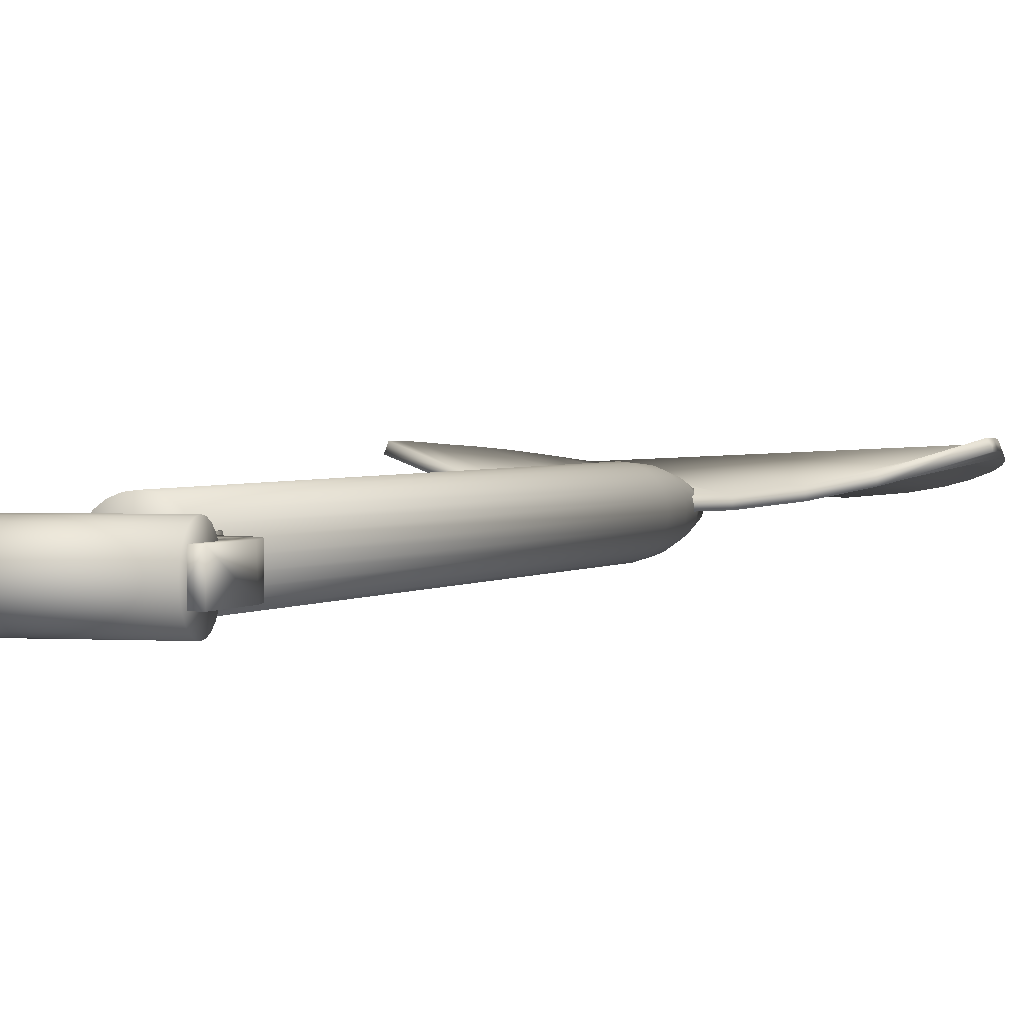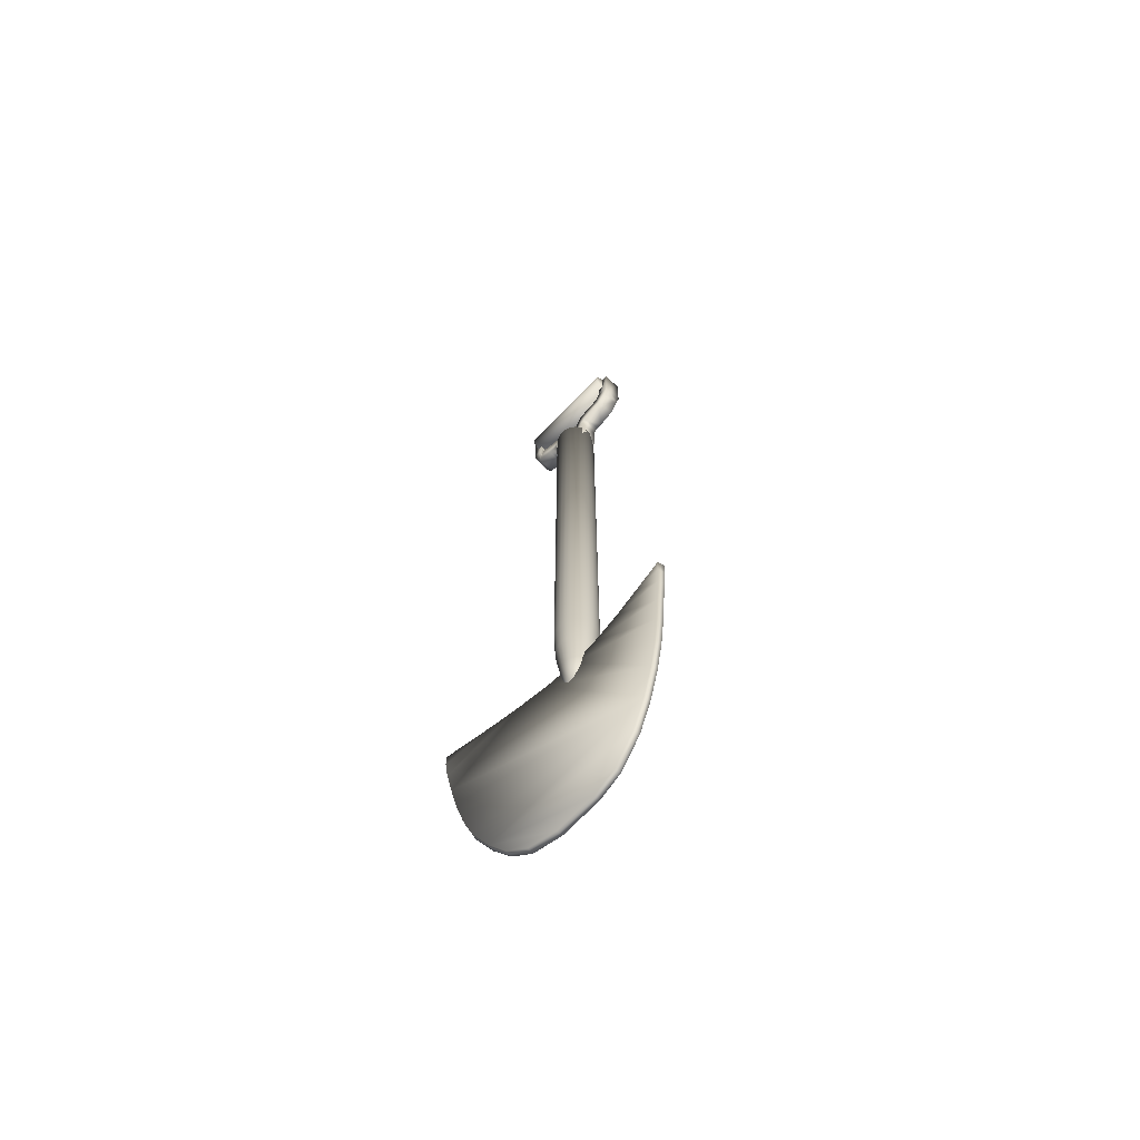
<metadata>
{"format":"obj","ext":"obj","renderer":"f3d","projection":"perspective","resolution":1024,"background":"white","views":[{"elev":1.5,"azim":-163.3,"up":"+Z"},{"elev":-67.7,"azim":46.0,"up":"+Y"}]}
</metadata>
<code>
v 0.1362 0.3407 0.04505
v 0.1362 0.8673 0.04505
v 0.1563 0.8673 0.04505
v 0.1369 0.3407 0.03986
v 0.1369 0.3407 0.05024
v 0.1369 0.8673 0.03986
v 0.1369 0.8673 0.05024
v 0.1389 0.3407 0.03503
v 0.1389 0.3407 0.05508
v 0.1389 0.8673 0.03503
v 0.1389 0.8673 0.05508
v 0.1377 0.3081 0.04505
v 0.1383 0.3081 0.04024
v 0.1383 0.3081 0.04986
v 0.1418 0.2754 0.04505
v 0.1402 0.3081 0.03576
v 0.1402 0.3081 0.05435
v 0.1421 0.3407 0.03087
v 0.1421 0.3407 0.05923
v 0.1421 0.8673 0.03087
v 0.1421 0.8673 0.05923
v 0.1423 0.2754 0.04131
v 0.1423 0.2754 0.04879
v 0.1438 0.2754 0.03782
v 0.1438 0.2754 0.05228
v 0.1432 0.3081 0.03191
v 0.1432 0.3081 0.0582
v 0.1461 0.2754 0.03483
v 0.1461 0.2754 0.05527
v 0.1463 0.3407 0.02769
v 0.1463 0.3407 0.06242
v 0.1463 0.8673 0.02769
v 0.1463 0.8673 0.06242
v 0.1477 0.2428 0.04505
v 0.148 0.2428 0.04283
v 0.148 0.2428 0.04727
v 0.147 0.3081 0.02895
v 0.147 0.3081 0.06115
v 0.1489 0.2428 0.04077
v 0.1489 0.2428 0.04933
v 0.1491 0.2754 0.03253
v 0.1491 0.2754 0.05757
v 0.1502 0.2428 0.039
v 0.1502 0.2428 0.0511
v 0.1511 0.3407 0.02568
v 0.1511 0.3407 0.06442
v 0.1511 0.8673 0.02568
v 0.1511 0.8673 0.06442
v 0.152 0.2428 0.03764
v 0.152 0.2428 0.05246
v 0.1515 0.3081 0.02709
v 0.1515 0.3081 0.06301
v 0.1526 0.2754 0.03109
v 0.1526 0.2754 0.05901
v 0.1541 0.2428 0.03678
v 0.1541 0.2428 0.05332
v 0.1563 0.2428 0.03649
v 0.1563 0.2428 0.04505
v 0.1563 0.2428 0.05361
v 0.1563 0.2754 0.0306
v 0.1563 0.2754 0.05951
v 0.1563 0.3081 0.02646
v 0.1563 0.3081 0.06364
v 0.1563 0.3407 0.025
v 0.1563 0.3407 0.0651
v 0.1563 0.8673 0.025
v 0.1563 0.8673 0.0651
v 0.1585 0.2428 0.03678
v 0.1585 0.2428 0.05332
v 0.16 0.2754 0.03109
v 0.16 0.2754 0.05901
v 0.1611 0.3081 0.02709
v 0.1611 0.3081 0.06301
v 0.1606 0.2428 0.03764
v 0.1606 0.2428 0.05246
v 0.1615 0.3407 0.02568
v 0.1615 0.3407 0.06442
v 0.1615 0.8673 0.02568
v 0.1615 0.8673 0.06442
v 0.1624 0.2428 0.039
v 0.1624 0.2428 0.0511
v 0.1635 0.2754 0.03253
v 0.1635 0.2754 0.05757
v 0.1637 0.2428 0.04077
v 0.1637 0.2428 0.04933
v 0.1656 0.3081 0.02895
v 0.1656 0.3081 0.06115
v 0.1646 0.2428 0.04283
v 0.1646 0.2428 0.04727
v 0.1649 0.2428 0.04505
v 0.1663 0.3407 0.02769
v 0.1663 0.3407 0.06242
v 0.1663 0.8673 0.02769
v 0.1663 0.8673 0.06242
v 0.1665 0.2754 0.03483
v 0.1665 0.2754 0.05527
v 0.1694 0.3081 0.03191
v 0.1694 0.3081 0.0582
v 0.1688 0.2754 0.03782
v 0.1688 0.2754 0.05228
v 0.1703 0.2754 0.04131
v 0.1703 0.2754 0.04879
v 0.1705 0.3407 0.03087
v 0.1705 0.3407 0.05923
v 0.1705 0.8673 0.03087
v 0.1705 0.8673 0.05923
v 0.1724 0.3081 0.03576
v 0.1724 0.3081 0.05435
v 0.1708 0.2754 0.04505
v 0.1743 0.3081 0.04024
v 0.1743 0.3081 0.04986
v 0.1749 0.3081 0.04505
v 0.1737 0.3407 0.03503
v 0.1737 0.3407 0.05508
v 0.1737 0.8673 0.03503
v 0.1737 0.8673 0.05508
v 0.1757 0.3407 0.03986
v 0.1757 0.3407 0.05024
v 0.1757 0.8673 0.03986
v 0.1757 0.8673 0.05024
v 0.1764 0.3407 0.04505
v 0.1764 0.8673 0.04505
v 0.104 0.9401 0.0432
v 0.104 0.9407 0.03869
v 0.104 0.9407 0.04772
v 0.104 0.9424 0.03448
v 0.104 0.9424 0.05193
v 0.104 0.9452 0.03087
v 0.104 0.9452 0.05554
v 0.104 0.9488 0.02809
v 0.104 0.9488 0.05831
v 0.104 0.953 0.02635
v 0.104 0.953 0.06005
v 0.104 0.9576 0.02576
v 0.104 0.9576 0.0432
v 0.104 0.9576 0.06065
v 0.104 0.9621 0.02635
v 0.104 0.9621 0.06005
v 0.104 0.9663 0.02809
v 0.104 0.9663 0.05831
v 0.104 0.9699 0.03087
v 0.104 0.9699 0.05554
v 0.104 0.9727 0.03448
v 0.104 0.9727 0.05193
v 0.104 0.9744 0.03869
v 0.104 0.9744 0.04772
v 0.104 0.975 0.0432
v 0.2079 0.9401 0.0432
v 0.2079 0.9407 0.03869
v 0.2079 0.9407 0.04772
v 0.2079 0.9424 0.03448
v 0.2079 0.9424 0.05193
v 0.2079 0.9452 0.03087
v 0.2079 0.9452 0.05554
v 0.2079 0.9488 0.02809
v 0.2079 0.9488 0.05831
v 0.2079 0.953 0.02635
v 0.2079 0.953 0.06005
v 0.2079 0.9576 0.02576
v 0.2079 0.9576 0.0432
v 0.2079 0.9576 0.06065
v 0.2079 0.9621 0.02635
v 0.2079 0.9621 0.06005
v 0.2079 0.9663 0.02809
v 0.2079 0.9663 0.05831
v 0.2079 0.9699 0.03087
v 0.2079 0.9699 0.05554
v 0.2079 0.9727 0.03448
v 0.2079 0.9727 0.05193
v 0.2079 0.9744 0.03869
v 0.2079 0.9744 0.04772
v 0.2079 0.975 0.0432
v 0.025 0.2611 0.06827
v 0.0252 0.2478 0.06819
v 0.02718 0.2611 0.07379
v 0.02737 0.2478 0.07372
v 0.02785 0.2259 0.06716
v 0.02998 0.2259 0.0727
v 0.03318 0.196 0.06517
v 0.03522 0.196 0.07074
v 0.03854 0.1676 0.06325
v 0.04049 0.1676 0.06886
v 0.04664 0.1348 0.06055
v 0.04845 0.1348 0.0662
v 0.05616 0.1064 0.05764
v 0.05781 0.1064 0.06334
v 0.06714 0.2786 0.05465
v 0.06861 0.2786 0.0604
v 0.07266 0.07368 0.05328
v 0.07404 0.07368 0.05906
v 0.08911 0.04915 0.04977
v 0.09021 0.04915 0.05561
v 0.09496 0.2842 0.04872
v 0.09596 0.2842 0.05457
v 0.1099 0.03176 0.04648
v 0.1107 0.03176 0.05237
v 0.1246 0.2856 0.04492
v 0.1251 0.2856 0.05083
v 0.1385 0.025 0.044
v 0.1388 0.025 0.04993
v 0.1569 0.285 0.04956
v 0.157 0.285 0.04363
v 0.1776 0.02608 0.0503
v 0.178 0.02608 0.04438
v 0.1818 0.2859 0.0506
v 0.1822 0.2859 0.04468
v 0.2012 0.03175 0.05265
v 0.202 0.03175 0.04677
v 0.2126 0.285 0.05437
v 0.2136 0.285 0.04852
v 0.2256 0.05272 0.05681
v 0.2268 0.05272 0.051
v 0.2413 0.2795 0.06045
v 0.2416 0.07938 0.06053
v 0.2428 0.2795 0.0547
v 0.2431 0.07938 0.05478
v 0.2538 0.1092 0.06389
v 0.2554 0.1092 0.05819
v 0.2618 0.1377 0.06637
v 0.2636 0.1377 0.06072
v 0.2671 0.1676 0.06813
v 0.269 0.1676 0.06251
v 0.2707 0.1969 0.06938
v 0.2727 0.1969 0.06378
v 0.2747 0.2253 0.0708
v 0.2766 0.2447 0.07152
v 0.2767 0.2253 0.06523
v 0.2769 0.2597 0.07163
v 0.2787 0.2447 0.06596
v 0.279 0.2597 0.06607
v 0.09777 0.9704 0.03446
v 0.09777 0.9704 0.05278
v 0.09818 0.9283 0.05278
v 0.09876 0.9243 0.03446
v 0.1014 0.9121 0.03446
v 0.1014 0.9121 0.05278
v 0.1035 0.9071 0.04667
v 0.1042 0.9058 0.05278
v 0.1059 0.9027 0.03446
v 0.1066 0.9017 0.05278
v 0.1075 0.9006 0.03446
v 0.109 0.9666 0.03446
v 0.109 0.9666 0.05278
v 0.1092 0.9335 0.05278
v 0.1094 0.9324 0.03446
v 0.1111 0.9234 0.03446
v 0.1111 0.9234 0.04973
v 0.1112 0.9233 0.05278
v 0.1129 0.9198 0.04973
v 0.1131 0.9196 0.03446
v 0.1132 0.9194 0.04667
v 0.1133 0.9193 0.05278
v 0.1224 0.8925 0.03446
v 0.1237 0.8921 0.05278
v 0.1286 0.8914 0.05278
v 0.1286 0.8914 0.03446
v 0.1319 0.889 0.03446
v 0.1325 0.8883 0.05278
v 0.1342 0.8863 0.03446
v 0.1342 0.8863 0.03751
v 0.1342 0.8863 0.05278
v 0.1346 0.8839 0.03446
v 0.1346 0.8839 0.05278
v 0.1346 0.8854 0.04057
v 0.1346 0.8854 0.05278
v 0.1349 0.8611 0.03446
v 0.1349 0.8611 0.05278
v 0.1365 0.9089 0.03446
v 0.1365 0.9089 0.05278
v 0.1367 0.8489 0.03446
v 0.1367 0.8489 0.05278
v 0.1435 0.899 0.03446
v 0.1435 0.899 0.05278
v 0.1444 0.8962 0.05278
v 0.1447 0.8644 0.03446
v 0.1447 0.8644 0.05278
v 0.1456 0.8458 0.05278
v 0.1457 0.8674 0.03446
v 0.1457 0.8674 0.05278
v 0.1459 0.8865 0.03446
v 0.1459 0.8865 0.05278
v 0.1463 0.8617 0.03446
v 0.1463 0.8617 0.05278
v 0.1505 0.8457 0.03446
v 0.1646 0.8878 0.03446
v 0.1646 0.8878 0.05278
v 0.1646 0.8609 0.03446
v 0.1646 0.8609 0.05278
v 0.1654 0.8455 0.03446
v 0.1654 0.8455 0.05278
v 0.1655 0.8671 0.03446
v 0.1655 0.8671 0.05278
v 0.1663 0.8638 0.03446
v 0.1663 0.8638 0.05278
v 0.1685 0.9017 0.03446
v 0.1685 0.9017 0.05278
v 0.1732 0.9092 0.03446
v 0.1732 0.9092 0.05278
v 0.1744 0.8486 0.03446
v 0.1744 0.8486 0.05278
v 0.1758 0.8831 0.03446
v 0.1758 0.8831 0.05278
v 0.176 0.8613 0.03446
v 0.176 0.8613 0.05278
v 0.177 0.8873 0.05278
v 0.177 0.8873 0.03446
v 0.1782 0.9124 0.03446
v 0.1786 0.8901 0.03446
v 0.1786 0.8901 0.05278
v 0.1816 0.8917 0.03446
v 0.1836 0.9138 0.05278
v 0.187 0.8924 0.03446
v 0.1887 0.9143 0.05278
v 0.1895 0.9145 0.03446
v 0.1965 0.918 0.05278
v 0.1965 0.918 0.03446
v 0.2001 0.9241 0.03446
v 0.2001 0.9241 0.05278
v 0.201 0.8981 0.05278
v 0.2011 0.9264 0.03446
v 0.2011 0.9264 0.05278
v 0.2026 0.9287 0.03446
v 0.2026 0.9287 0.04057
v 0.2026 0.9287 0.04667
v 0.2026 0.9287 0.05278
v 0.2028 0.9293 0.03751
v 0.2028 0.9293 0.04362
v 0.2028 0.9293 0.04667
v 0.2028 0.9293 0.04973
v 0.203 0.9295 0.04667
v 0.2031 0.9003 0.03446
v 0.2033 0.9311 0.03446
v 0.2033 0.9311 0.04057
v 0.2033 0.9311 0.04667
v 0.2033 0.9311 0.05278
v 0.2034 0.9322 0.03446
v 0.2034 0.9322 0.03751
v 0.2034 0.9322 0.04057
v 0.2034 0.9322 0.04362
v 0.2034 0.9322 0.04667
v 0.2034 0.9317 0.03446
v 0.2034 0.9317 0.03751
v 0.2034 0.9317 0.04057
v 0.2034 0.9317 0.04362
v 0.2034 0.9317 0.04667
v 0.2034 0.9317 0.04973
v 0.2034 0.9317 0.05278
v 0.2037 0.9675 0.03446
v 0.2037 0.9675 0.05278
v 0.2037 0.9644 0.03446
v 0.2071 0.9302 0.03446
v 0.2072 0.9332 0.05278
v 0.2095 0.9117 0.05278
v 0.2112 0.9147 0.03446
v 0.2122 0.9171 0.04362
v 0.2128 0.9188 0.03446
v 0.2128 0.9188 0.05278
v 0.2146 0.9271 0.03446
v 0.2146 0.9271 0.05278
v 0.2151 0.968 0.03446
v 0.2151 0.968 0.05278
f 58 88 90
f 58 84 88
f 58 80 84
f 58 74 80
f 58 68 74
f 58 57 68
f 58 55 57
f 58 49 55
f 58 43 49
f 58 39 43
f 58 35 39
f 58 34 35
f 58 36 34
f 58 40 36
f 58 44 40
f 58 50 44
f 58 56 50
f 58 59 56
f 58 69 59
f 58 75 69
f 58 81 75
f 58 85 81
f 58 89 85
f 58 90 89
f 90 101 109
f 90 88 101
f 88 99 101
f 88 84 99
f 84 95 99
f 84 80 95
f 80 82 95
f 80 74 82
f 74 70 82
f 74 68 70
f 68 60 70
f 68 57 60
f 57 53 60
f 57 55 53
f 55 41 53
f 55 49 41
f 49 28 41
f 49 43 28
f 43 24 28
f 43 39 24
f 39 22 24
f 39 35 22
f 35 15 22
f 35 34 15
f 34 23 15
f 34 36 23
f 36 25 23
f 36 40 25
f 40 29 25
f 40 44 29
f 44 42 29
f 44 50 42
f 50 54 42
f 50 56 54
f 56 61 54
f 56 59 61
f 59 71 61
f 59 69 71
f 69 83 71
f 69 75 83
f 75 96 83
f 75 81 96
f 81 100 96
f 81 85 100
f 85 102 100
f 85 89 102
f 89 109 102
f 89 90 109
f 109 110 112
f 109 101 110
f 101 107 110
f 101 99 107
f 99 97 107
f 99 95 97
f 95 86 97
f 95 82 86
f 82 72 86
f 82 70 72
f 70 62 72
f 70 60 62
f 60 51 62
f 60 53 51
f 53 37 51
f 53 41 37
f 41 26 37
f 41 28 26
f 28 16 26
f 28 24 16
f 24 13 16
f 24 22 13
f 22 12 13
f 22 15 12
f 15 14 12
f 15 23 14
f 23 17 14
f 23 25 17
f 25 27 17
f 25 29 27
f 29 38 27
f 29 42 38
f 42 52 38
f 42 54 52
f 54 63 52
f 54 61 63
f 61 73 63
f 61 71 73
f 71 87 73
f 71 83 87
f 83 98 87
f 83 96 98
f 96 108 98
f 96 100 108
f 100 111 108
f 100 102 111
f 102 112 111
f 102 109 112
f 112 117 121
f 112 110 117
f 110 113 117
f 110 107 113
f 107 103 113
f 107 97 103
f 97 91 103
f 97 86 91
f 86 76 91
f 86 72 76
f 72 64 76
f 72 62 64
f 62 45 64
f 62 51 45
f 51 30 45
f 51 37 30
f 37 18 30
f 37 26 18
f 26 8 18
f 26 16 8
f 16 4 8
f 16 13 4
f 13 1 4
f 13 12 1
f 12 5 1
f 12 14 5
f 14 9 5
f 14 17 9
f 17 19 9
f 17 27 19
f 27 31 19
f 27 38 31
f 38 46 31
f 38 52 46
f 52 65 46
f 52 63 65
f 63 77 65
f 63 73 77
f 73 92 77
f 73 87 92
f 87 104 92
f 87 98 104
f 98 114 104
f 98 108 114
f 108 118 114
f 108 111 118
f 111 121 118
f 111 112 121
f 121 119 122
f 121 117 119
f 117 115 119
f 117 113 115
f 113 105 115
f 113 103 105
f 103 93 105
f 103 91 93
f 91 78 93
f 91 76 78
f 76 66 78
f 76 64 66
f 64 47 66
f 64 45 47
f 45 32 47
f 45 30 32
f 30 20 32
f 30 18 20
f 18 10 20
f 18 8 10
f 8 6 10
f 8 4 6
f 4 2 6
f 4 1 2
f 1 7 2
f 1 5 7
f 5 11 7
f 5 9 11
f 9 21 11
f 9 19 21
f 19 33 21
f 19 31 33
f 31 48 33
f 31 46 48
f 46 67 48
f 46 65 67
f 65 79 67
f 65 77 79
f 77 94 79
f 77 92 94
f 92 106 94
f 92 104 106
f 104 116 106
f 104 114 116
f 114 120 116
f 114 118 120
f 118 122 120
f 118 121 122
f 122 119 3
f 119 115 3
f 115 105 3
f 105 93 3
f 93 78 3
f 78 66 3
f 66 47 3
f 47 32 3
f 32 20 3
f 20 10 3
f 10 6 3
f 6 2 3
f 2 7 3
f 7 11 3
f 11 21 3
f 21 33 3
f 33 48 3
f 48 67 3
f 67 79 3
f 79 94 3
f 94 106 3
f 106 116 3
f 116 120 3
f 120 122 3
f 160 163 161
f 160 165 163
f 160 167 165
f 160 169 167
f 160 171 169
f 160 172 171
f 160 170 172
f 160 168 170
f 160 166 168
f 160 164 166
f 160 162 164
f 160 159 162
f 160 157 159
f 160 155 157
f 160 153 155
f 160 151 153
f 160 149 151
f 160 148 149
f 160 150 148
f 160 152 150
f 160 154 152
f 160 156 154
f 160 158 156
f 160 161 158
f 161 138 136
f 161 163 138
f 163 140 138
f 163 165 140
f 165 142 140
f 165 167 142
f 167 144 142
f 167 169 144
f 169 146 144
f 169 171 146
f 171 147 146
f 171 172 147
f 172 145 147
f 172 170 145
f 170 143 145
f 170 168 143
f 168 141 143
f 168 166 141
f 166 139 141
f 166 164 139
f 164 137 139
f 164 162 137
f 162 134 137
f 162 159 134
f 159 132 134
f 159 157 132
f 157 130 132
f 157 155 130
f 155 128 130
f 155 153 128
f 153 126 128
f 153 151 126
f 151 124 126
f 151 149 124
f 149 123 124
f 149 148 123
f 148 125 123
f 148 150 125
f 150 127 125
f 150 152 127
f 152 129 127
f 152 154 129
f 154 131 129
f 154 156 131
f 156 133 131
f 156 158 133
f 158 136 133
f 158 161 136
f 135 136 138
f 135 138 140
f 135 140 142
f 135 142 144
f 135 144 146
f 135 146 147
f 135 147 145
f 135 145 143
f 135 143 141
f 135 141 139
f 135 139 137
f 135 137 134
f 135 134 132
f 135 132 130
f 135 130 128
f 135 128 126
f 135 126 124
f 135 124 123
f 135 123 125
f 135 125 127
f 135 127 129
f 135 129 131
f 135 131 133
f 135 133 136
f 174 177 178
f 174 178 176
f 177 179 180
f 177 180 178
f 179 181 182
f 179 182 180
f 181 183 184
f 181 184 182
f 183 185 186
f 183 186 184
f 185 189 190
f 185 190 186
f 189 191 192
f 189 192 190
f 191 195 196
f 191 196 192
f 195 199 200
f 195 200 196
f 199 204 203
f 199 203 200
f 204 208 207
f 204 207 203
f 208 212 211
f 208 211 207
f 212 216 214
f 212 214 211
f 216 218 217
f 216 217 214
f 218 220 219
f 218 219 217
f 220 222 221
f 220 221 219
f 222 224 223
f 222 223 221
f 224 227 225
f 224 225 223
f 227 229 226
f 227 226 225
f 229 230 228
f 229 228 226
f 230 215 213
f 230 213 228
f 215 210 209
f 215 209 213
f 210 206 205
f 210 205 209
f 206 202 201
f 206 201 205
f 202 197 198
f 202 198 201
f 197 193 194
f 197 194 198
f 193 187 188
f 193 188 194
f 187 173 175
f 187 175 188
f 173 174 176
f 173 176 175
f 187 174 173
f 229 215 230
f 187 177 174
f 227 215 229
f 227 210 215
f 224 210 227
f 193 177 187
f 193 179 177
f 224 206 210
f 222 206 224
f 222 202 206
f 220 202 222
f 218 202 220
f 218 197 202
f 216 197 218
f 216 193 197
f 216 179 193
f 216 181 179
f 216 183 181
f 216 185 183
f 216 189 185
f 212 189 216
f 208 189 212
f 204 189 208
f 199 189 204
f 199 191 189
f 195 191 199
f 188 175 176
f 226 228 213
f 188 176 178
f 225 226 213
f 225 213 209
f 223 225 209
f 194 188 178
f 194 178 180
f 223 209 205
f 221 223 205
f 221 205 201
f 219 221 201
f 217 219 201
f 217 201 198
f 214 217 198
f 214 198 194
f 214 194 180
f 214 180 182
f 214 182 184
f 214 184 186
f 214 186 190
f 211 214 190
f 207 211 190
f 203 207 190
f 200 203 190
f 200 190 192
f 196 200 192
f 242 243 244
f 243 232 233
f 232 234 233
f 232 231 234
f 243 233 244
f 231 242 245
f 231 245 234
f 242 244 245
f 244 233 236
f 233 234 236
f 234 235 236
f 234 245 246
f 245 244 246
f 244 247 246
f 244 248 247
f 234 246 235
f 236 235 237
f 246 250 235
f 244 238 248
f 244 236 238
f 235 239 237
f 246 247 249
f 247 248 249
f 238 236 237
f 235 250 239
f 246 251 250
f 246 249 251
f 249 248 252
f 248 238 240
f 238 239 240
f 238 237 239
f 249 252 251
f 240 239 241
f 239 250 241
f 248 240 252
f 250 251 269
f 251 252 269
f 250 268 241
f 252 240 254
f 252 254 269
f 240 241 253
f 240 253 254
f 241 268 253
f 268 250 269
f 254 255 269
f 254 256 255
f 254 253 256
f 253 268 256
f 269 255 258
f 255 257 258
f 255 256 257
f 257 259 258
f 256 268 272
f 268 269 272
f 269 273 272
f 269 258 265
f 258 259 264
f 265 258 264
f 257 272 259
f 257 256 272
f 265 264 261
f 264 260 261
f 264 260 259
f 272 273 274
f 269 265 273
f 260 259 262
f 259 272 280
f 272 274 280
f 274 281 280
f 273 265 274
f 265 263 274
f 265 261 263
f 261 262 263
f 261 260 262
f 262 266 263
f 274 263 281
f 259 280 262
f 281 263 267
f 281 267 283
f 263 266 267
f 262 282 270
f 262 280 282
f 280 283 282
f 280 281 283
f 267 270 271
f 267 266 270
f 266 262 270
f 270 282 275
f 282 283 275
f 283 276 275
f 267 271 277
f 271 284 277
f 271 270 284
f 275 276 278
f 276 279 278
f 276 283 279
f 275 291 270
f 275 278 291
f 267 290 283
f 267 277 290
f 278 279 292
f 277 284 289
f 292 279 290
f 279 283 290
f 277 289 290
f 270 291 284
f 278 292 291
f 290 299 300
f 290 289 299
f 284 293 289
f 284 291 293
f 291 294 293
f 291 292 294
f 292 290 294
f 290 300 304
f 300 303 304
f 300 299 303
f 289 293 299
f 293 288 287
f 293 294 288
f 293 285 299
f 293 287 285
f 290 304 294
f 304 303 301
f 294 304 302
f 304 301 302
f 288 294 286
f 294 302 286
f 299 285 303
f 287 286 285
f 287 288 286
f 303 285 295
f 286 296 285
f 285 296 295
f 286 302 305
f 302 306 305
f 302 301 306
f 301 303 295
f 296 286 305
f 301 295 306
f 296 305 298
f 305 309 298
f 305 306 309
f 306 308 309
f 295 298 297
f 295 296 298
f 295 307 306
f 295 297 307
f 297 298 307
f 298 311 307
f 309 308 310
f 306 307 308
f 298 309 311
f 309 310 312
f 310 308 307
f 310 307 314
f 311 309 319
f 310 314 312
f 307 313 314
f 307 311 313
f 309 312 319
f 311 319 313
f 319 312 331
f 312 314 316
f 314 315 316
f 314 313 315
f 312 316 331
f 313 319 315
f 316 317 331
f 316 315 318
f 319 353 315
f 316 318 317
f 353 319 354
f 319 331 354
f 317 320 331
f 317 321 320
f 317 318 321
f 331 320 322
f 354 331 322
f 322 320 326
f 320 327 326
f 320 321 328
f 321 325 329
f 328 329 330
f 325 321 318
f 353 354 355
f 330 328 329
f 315 353 357
f 353 355 357
f 355 354 356
f 322 351 354
f 326 322 323
f 326 323 327
f 327 323 324
f 328 324 329
f 329 324 325
f 324 346 323
f 324 325 346
f 315 357 318
f 354 351 356
f 318 357 359
f 357 355 359
f 355 356 359
f 351 322 336
f 322 337 336
f 322 338 337
f 322 339 338
f 322 340 339
f 322 323 340
f 323 346 340
f 346 325 347
f 359 356 358
f 356 351 358
f 351 341 336
f 336 341 342
f 336 342 337
f 337 342 343
f 337 343 338
f 338 343 344
f 338 344 339
f 339 344 345
f 339 345 340
f 340 345 346
f 347 335 352
f 347 325 352
f 351 332 341
f 341 342 332
f 342 333 332
f 342 343 333
f 343 344 333
f 344 334 333
f 344 345 334
f 345 334 346
f 346 334 335
f 346 335 347
f 325 318 352
f 318 359 352
f 333 349 332
f 333 334 349
f 334 335 349
f 351 350 358
f 351 332 350
f 352 359 361
f 352 361 335
f 358 360 359
f 332 349 350
f 359 360 361
f 349 335 361
f 358 350 360
f 360 350 348
f 350 349 348
f 242 232 243
f 231 232 242
f 348 349 361
f 360 348 361

</code>
